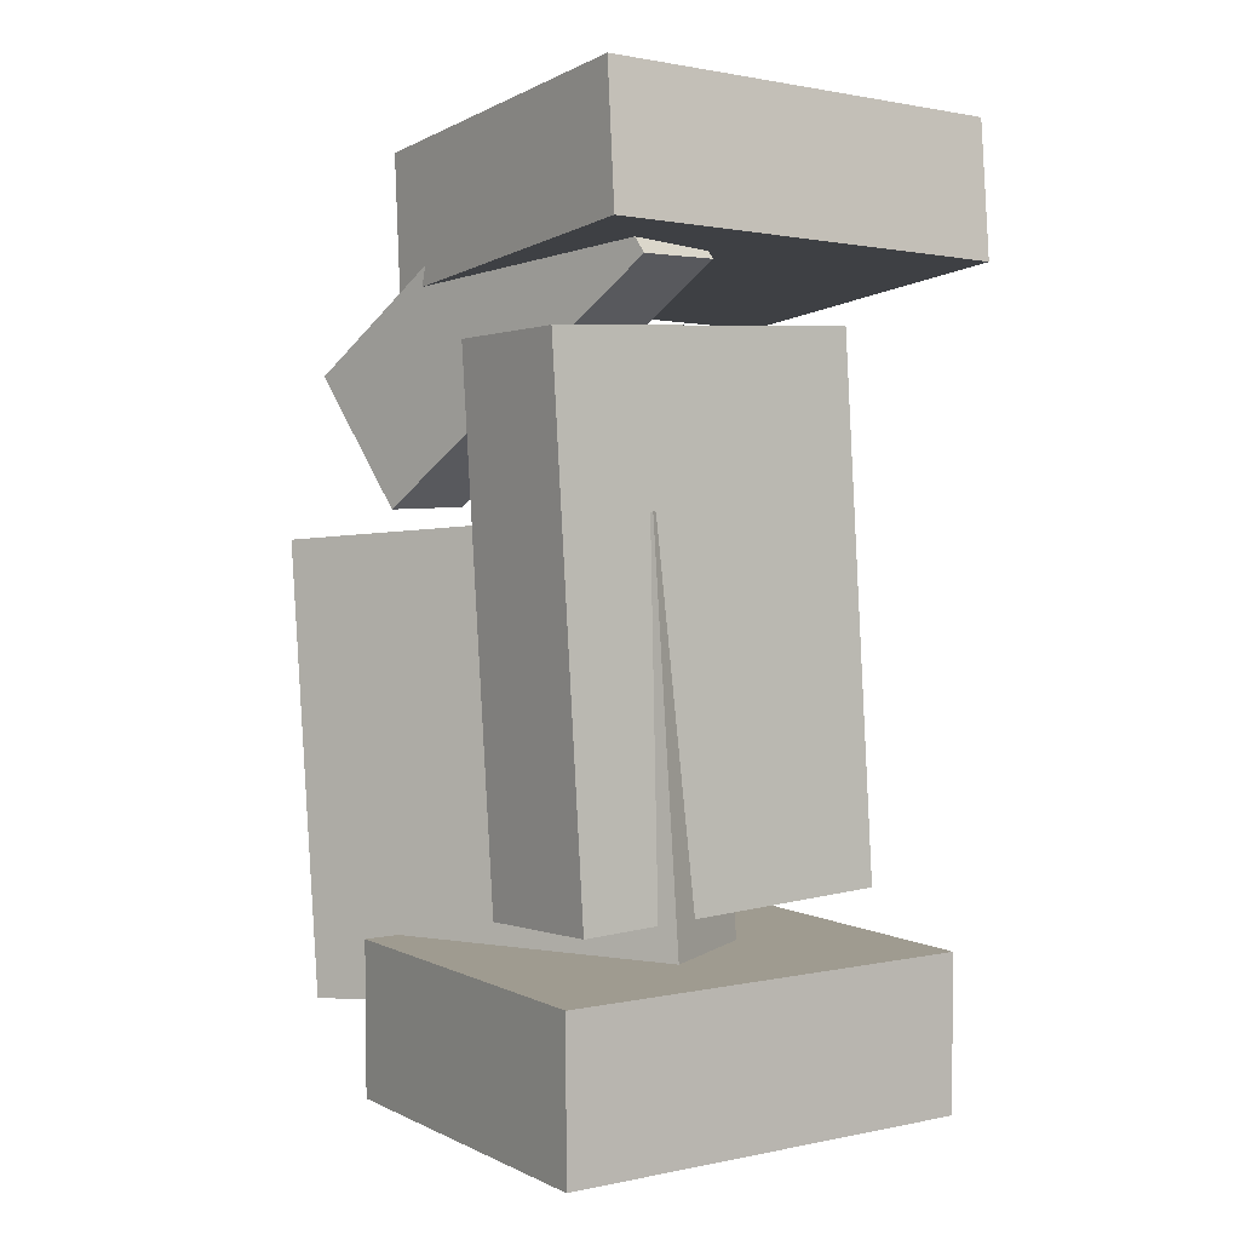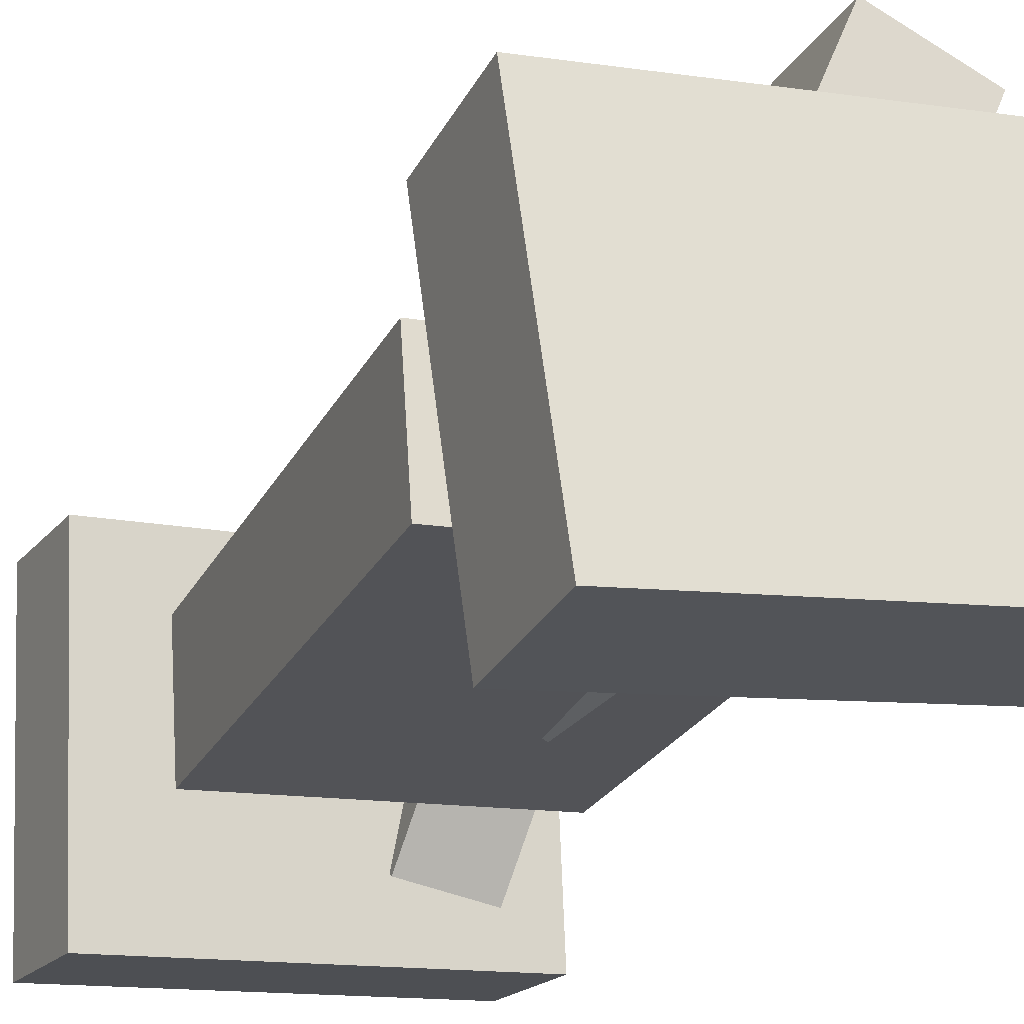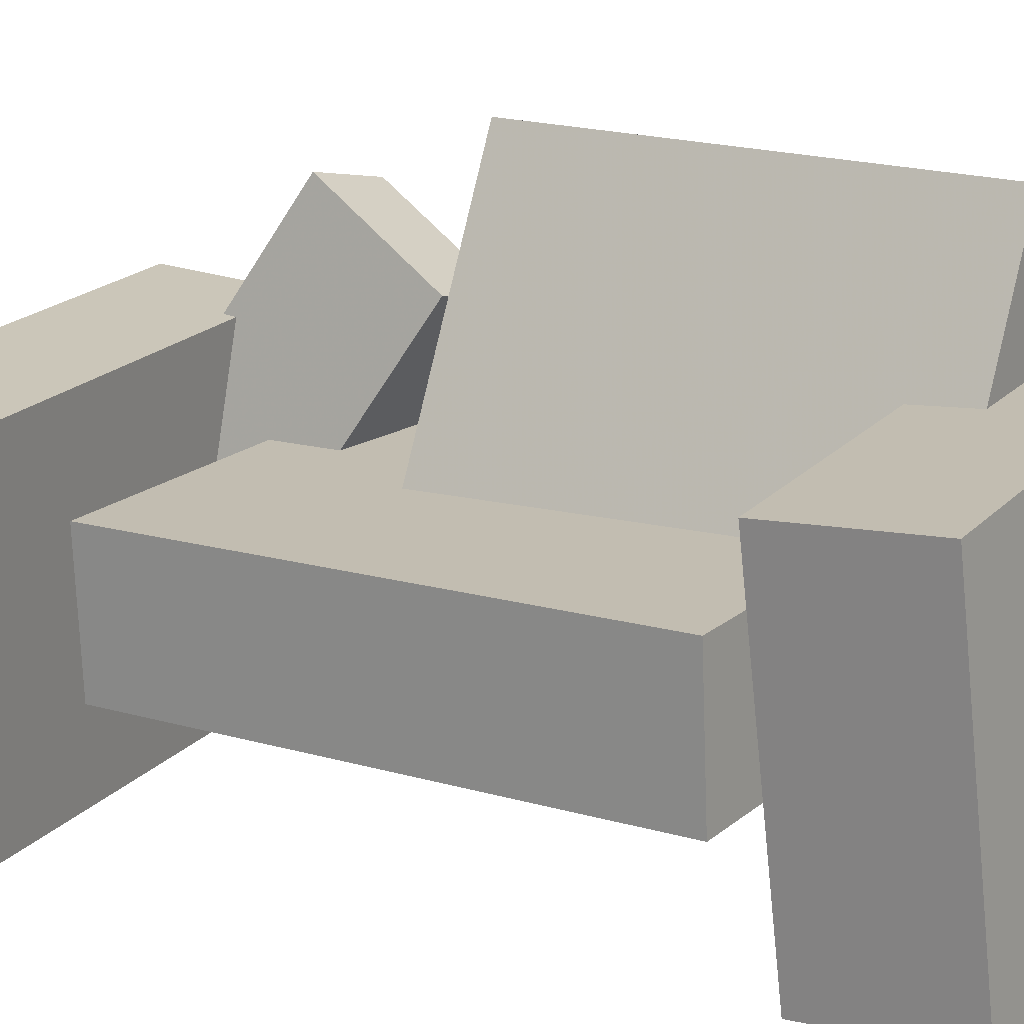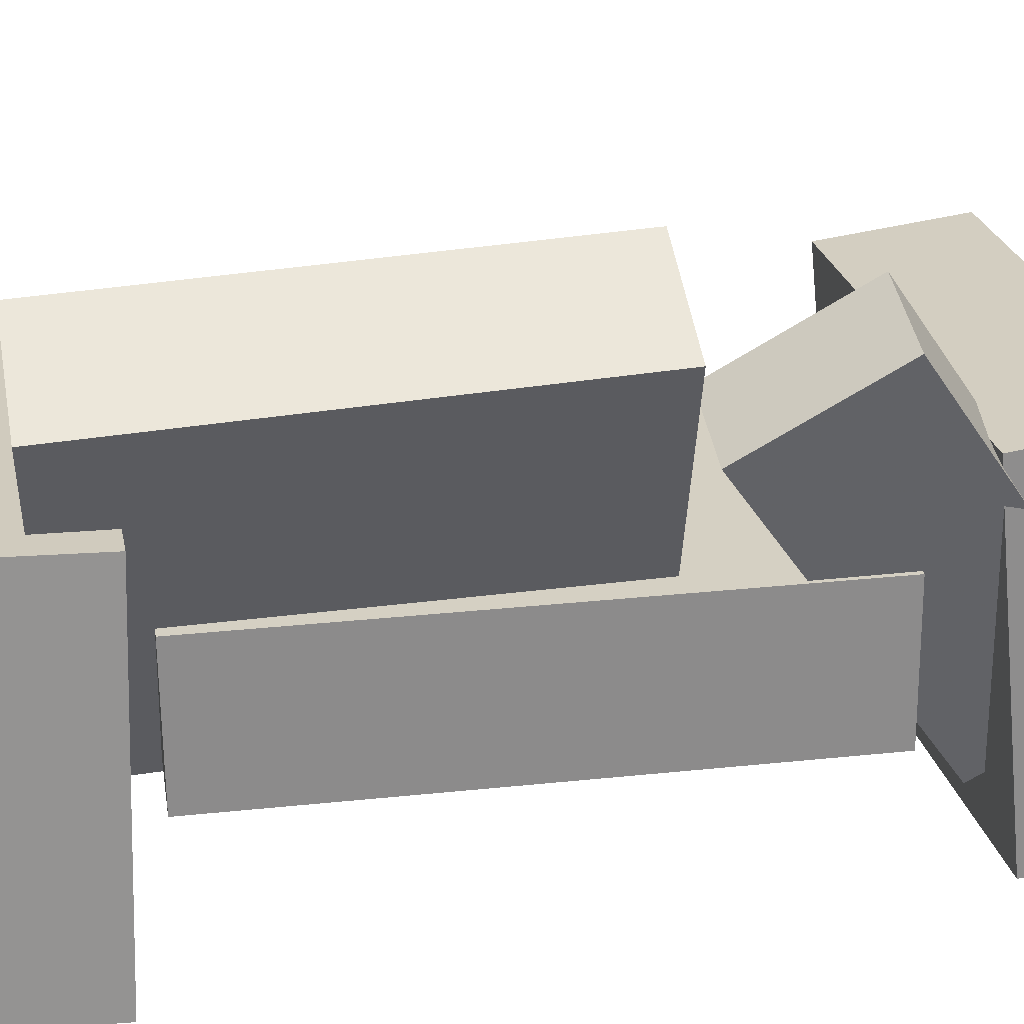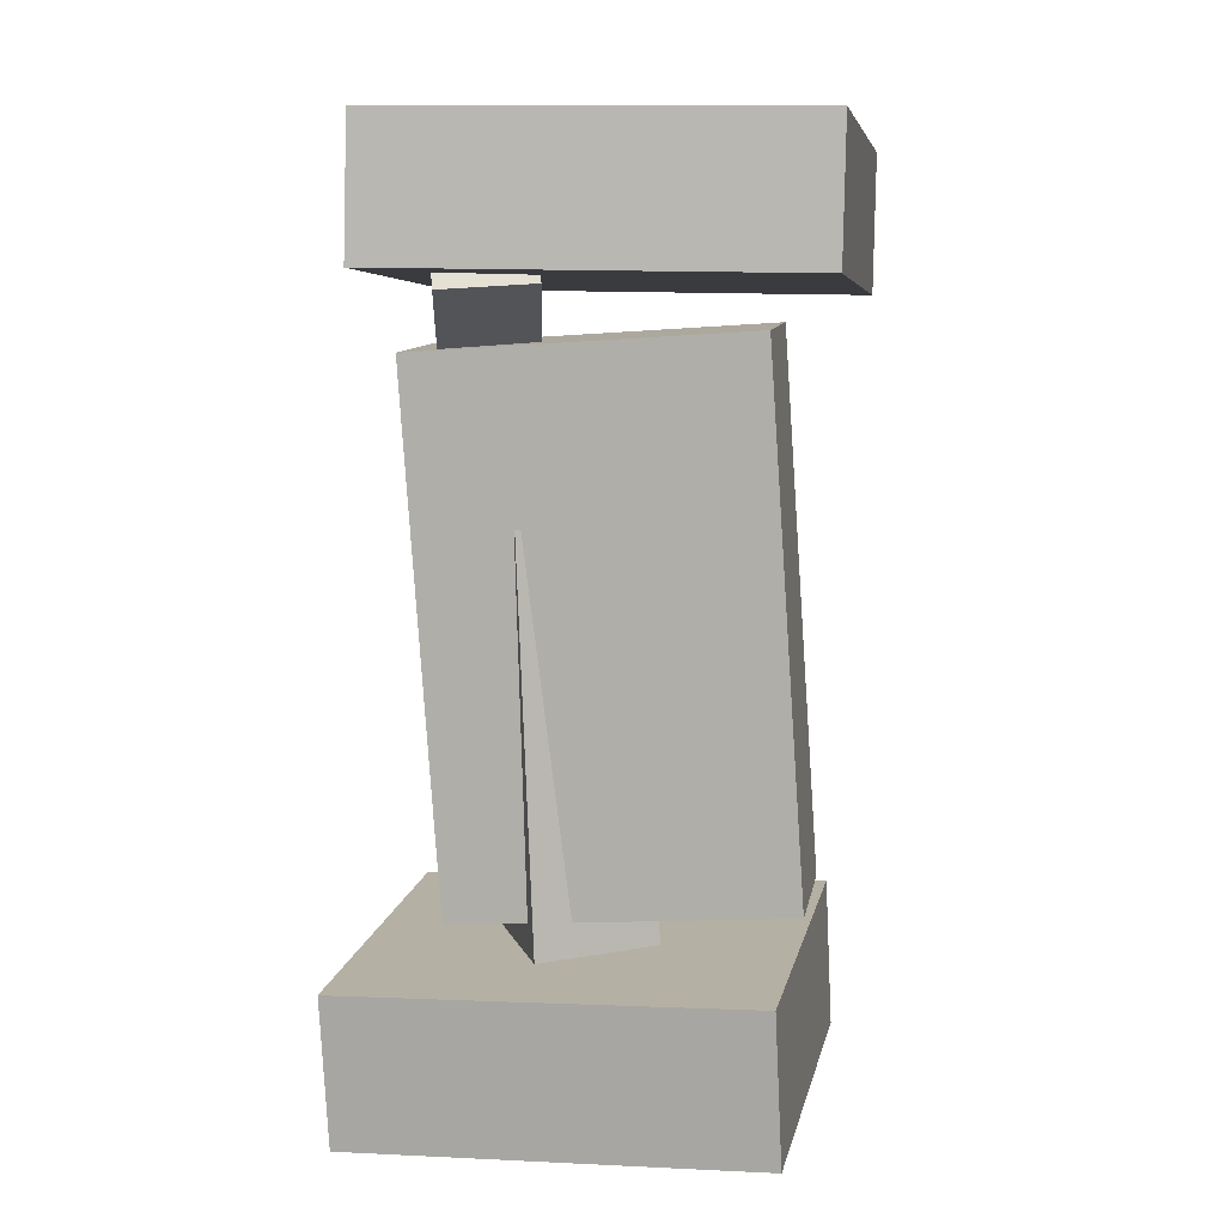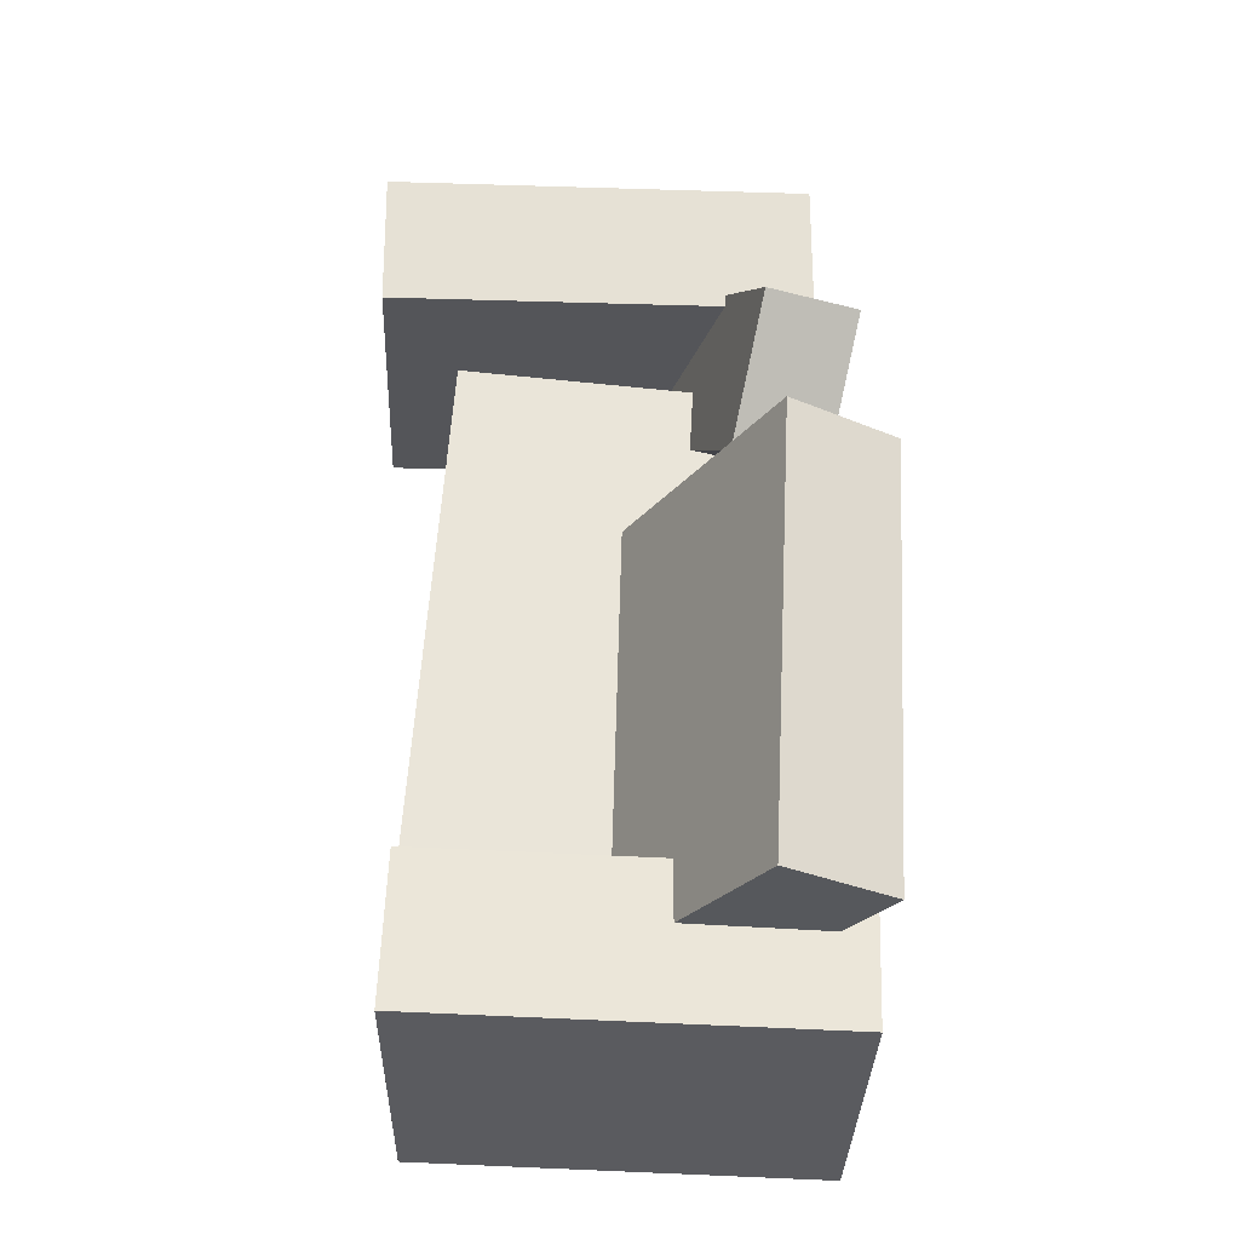
<metadata>
{"format":"obj","ext":"obj","renderer":"f3d","projection":"perspective","resolution":1024,"background":"white","views":[{"elev":0.2,"azim":-40.3,"up":"+Z"},{"elev":-24.3,"azim":154.7,"up":"+Y"},{"elev":14.2,"azim":119.8,"up":"+Y"},{"elev":30.4,"azim":-102.6,"up":"+Y"},{"elev":9.5,"azim":5.5,"up":"+Z"},{"elev":-29.7,"azim":172.1,"up":"+Z"}]}
</metadata>
<code>
v -0.1867 -0.1698 0.2851
v -0.1851 -0.1603 0.3982
v -0.1625 0.1196 0.2606
v -0.1609 0.1291 0.3737
v 0.1663 -0.1995 0.2825
v 0.1679 -0.1901 0.3956
v 0.1905 0.08983 0.2579
v 0.1921 0.09927 0.371
f 1.0 7.0 5.0
f 1.0 3.0 7.0
f 1.0 4.0 3.0
f 1.0 2.0 4.0
f 3.0 8.0 7.0
f 3.0 4.0 8.0
f 5.0 7.0 8.0
f 5.0 8.0 6.0
f 1.0 5.0 6.0
f 1.0 6.0 2.0
f 2.0 6.0 8.0
f 2.0 8.0 4.0
v -0.1026 -0.06195 -0.3389
v -0.09575 -0.06291 -0.301
v -0.1064 -0.009644 -0.3369
v -0.09955 -0.01061 -0.299
v -0.05784 -0.05839 -0.3469
v -0.05097 -0.05935 -0.3091
v -0.06164 -0.006082 -0.3449
v -0.05477 -0.007043 -0.3071
f 9.0 15.0 13.0
f 9.0 11.0 15.0
f 9.0 12.0 11.0
f 9.0 10.0 12.0
f 11.0 16.0 15.0
f 11.0 12.0 16.0
f 13.0 15.0 16.0
f 13.0 16.0 14.0
f 9.0 13.0 14.0
f 9.0 14.0 10.0
f 10.0 14.0 16.0
f 10.0 16.0 12.0
v -0.07721 -0.08457 0.08693
v 0.01751 -0.04576 0.08965
v -0.2004 0.2173 0.07052
v -0.1057 0.2561 0.07324
v -0.06107 -0.09805 -0.2822
v 0.03366 -0.05924 -0.2795
v -0.1843 0.2038 -0.2986
v -0.08953 0.2426 -0.2959
f 17.0 23.0 21.0
f 17.0 19.0 23.0
f 17.0 20.0 19.0
f 17.0 18.0 20.0
f 19.0 24.0 23.0
f 19.0 20.0 24.0
f 21.0 23.0 24.0
f 21.0 24.0 22.0
f 17.0 21.0 22.0
f 17.0 22.0 18.0
f 18.0 22.0 24.0
f 18.0 24.0 20.0
v -0.2142 -0.1511 -0.3863
v -0.2197 -0.1573 -0.2597
v -0.1802 0.1406 -0.3705
v -0.1857 0.1344 -0.2439
v 0.1323 -0.1922 -0.3731
v 0.1268 -0.1984 -0.2465
v 0.1663 0.09956 -0.3573
v 0.1607 0.09334 -0.2307
f 25.0 31.0 29.0
f 25.0 27.0 31.0
f 25.0 28.0 27.0
f 25.0 26.0 28.0
f 27.0 32.0 31.0
f 27.0 28.0 32.0
f 29.0 31.0 32.0
f 29.0 32.0 30.0
f 25.0 29.0 30.0
f 25.0 30.0 26.0
f 26.0 30.0 32.0
f 26.0 32.0 28.0
v -0.0512 -0.1221 0.2728
v -0.1295 -0.1349 0.2684
v -0.08453 0.143 0.09757
v -0.1628 0.1302 0.0931
v -0.06876 -0.05259 0.3813
v -0.1471 -0.06539 0.3768
v -0.1021 0.2125 0.2061
v -0.1804 0.1997 0.2016
f 33.0 39.0 37.0
f 33.0 35.0 39.0
f 33.0 36.0 35.0
f 33.0 34.0 36.0
f 35.0 40.0 39.0
f 35.0 36.0 40.0
f 37.0 39.0 40.0
f 37.0 40.0 38.0
f 33.0 37.0 38.0
f 33.0 38.0 34.0
f 34.0 38.0 40.0
f 34.0 40.0 36.0
v -0.1295 0.04257 -0.2261
v -0.1376 -0.07681 -0.2267
v -0.1597 0.0424 0.22
v -0.1678 -0.07698 0.2194
v 0.1529 0.02331 -0.207
v 0.1448 -0.09607 -0.2076
v 0.1227 0.02314 0.2391
v 0.1146 -0.09624 0.2385
f 41.0 47.0 45.0
f 41.0 43.0 47.0
f 41.0 44.0 43.0
f 41.0 42.0 44.0
f 43.0 48.0 47.0
f 43.0 44.0 48.0
f 45.0 47.0 48.0
f 45.0 48.0 46.0
f 41.0 45.0 46.0
f 41.0 46.0 42.0
f 42.0 46.0 48.0
f 42.0 48.0 44.0

</code>
